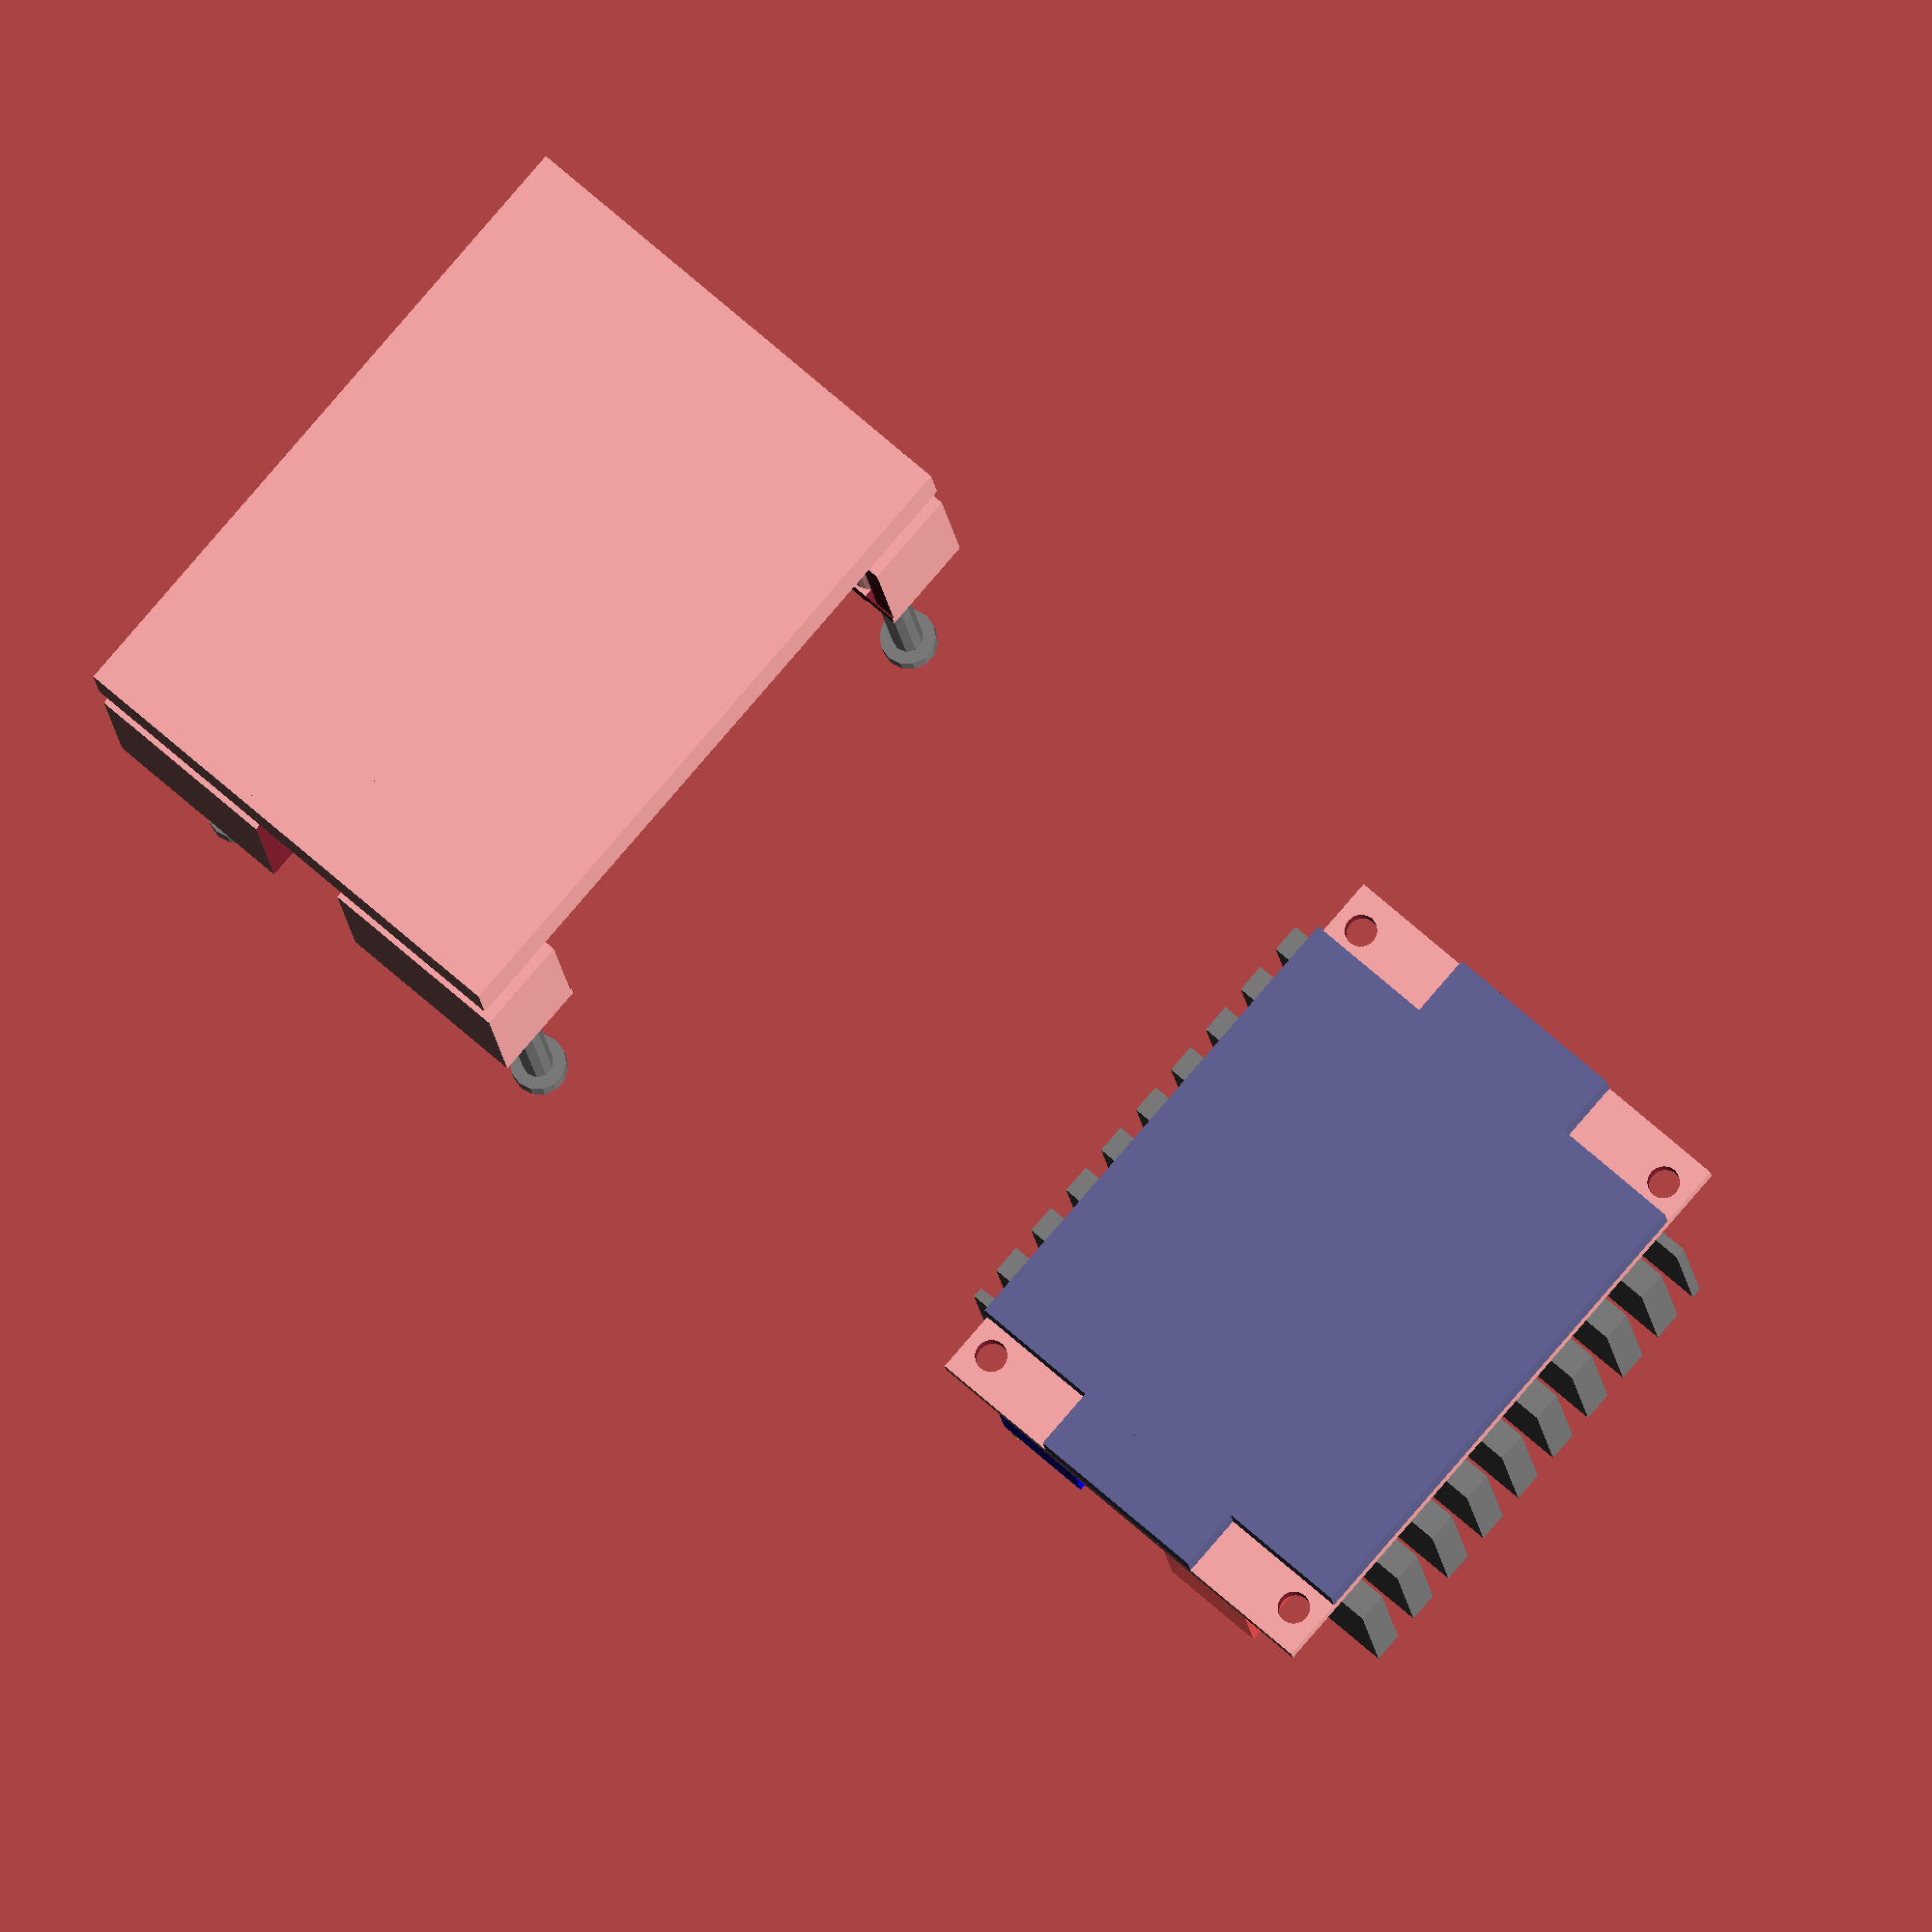
<openscad>
// DC-DC boost converter (eg. 12V -> 24V) based on UC3843A (100 kHz)
// www.ebay.com/itm/271416568548
// Oct. 29, 2014  J. Beale
// version 1.0

// ==============================================================
slop = 0.2;  // size by which ID of holes shrinks during print
fn = 50;     // facets on a cylinder
eps = 0.03;  // a small number

BRDX = 60;  // PCB length //65.4
BRDY = 43;  // PCB width //36.7
BRDZ = 1.6;    // PCB thickness
MHID = 3.05;  // mounting hole ID
MHXOFF = 2+3.05/2;  // mounting hole X offset from edge //3.5
MHYOFF = 1.2+3.05/2;  // mounting hole Y offset from edge //5.2
BKOX = 47.8; // bottom keepout X
BKOY = 18;   // bottom keepout Y
BKOZ = 3;  // bottom keepout Z
HSX = 46; // heatsink length //45.9
HSY = 10.1; // heatsink width
HSZ = 17.5; // heatsink height
HSSX = 2.2; // heatsink slot width
HSSY = HSY-2.6; // heatsink slot depth
HSSsp = 35/7; // heatsink slot spacing
HSSXoff = 1.0; // heatsink slot offset
HSYoff = 14; // heatsink offset from center, Y axis
TROD = 26; // toroid OD
TRZ = 13.2; // toroid Z height (incl. wire windings)
TRXoff = 0; // center offset of toroid //12.8
CAPOD = 10; // filter cap OD
CAPZ = 17.5; // filter cap Z height
CAPXoff = 13; // filter cap X offset
CAPYoff = 10; // filter cap Y offset
TBX = 7;  // terminal block X
TBY = 10.1;   // terminal block Y
TBZ = 11.1; // terminal block Z
TBXoff =0.1; // terminal block offset from edge
TBYoff =BRDY-7.6; // terminal block offset from edge
TB2X = 7.6;  // 2nd terminal block X
TB2Y = 10.1;   // 2nd terminal block Y
TB2Z = 11.1; // 2nd terminal block Z
TB2Xoff =0.1; // terminal block offset from edge
TB2Yoff =TB2Y+4.7; // terminal block offset from edge
TRIMX = 5.1; // trimmer X
TRIMY = 9.52; // trimmer Y
TRIMZ = 11.7-1.6; // trimmer Z
TRIMXoff = BRDX/2 - 0.5; // trimmer X offset from center
TRIMYoff = BRDY/2 - 5.6; // trimmer X offset from center
TRSOD = 2.25; // trimmer screw OD
TRSZ = 1.5; // trimmer screw Z

// TO-220 heatsink
module Heatsink() {
  difference() {
    cube([HSX,HSY,HSZ]);
    for ( i = [0 : 9]) {
      translate([HSSXoff+(i*HSSsp),-eps,-eps]) cube([HSSX,HSSY,HSZ+eps*2]);
    }
  }
}

module DCBoost() {
 difference() {
  union() {
      // main PCB
    translate([0,0,BRDZ/2]) cube([BRDX,BRDY,BRDZ], center=true);
      // trimmer (output voltage adjust)
    translate([-TRIMXoff,-TRIMYoff,BRDZ]) union() {
        color("blue") cube([TRIMX,TRIMY,TRIMZ]);
        color("yellow") translate([TRSOD/2,TRSOD/2,TRIMZ]) cylinder(d=TRSOD,h=TRSZ,$fn=16);
    }
      // TO-220 heatsinks
    color("grey") rotate([0,0,180]) translate([-HSX/2,-HSYoff-HSY,BRDZ]) Heatsink() ;
    color("grey") translate([-HSX/2,-HSYoff-HSY,BRDZ])  Heatsink() ;
      // terminal block right
    color("green") translate([(BRDX-TBX)/2-TBXoff,(BRDX-TBY)/2-TBYoff,BRDZ+TBZ/2]) 
        cube([TBX,TBY,TBZ],center=true);
      // terminal block left
    #color("green") translate([-(BRDX-TB2X)/2-TB2Xoff,(BRDX-TB2Y)/2-TB2Yoff,BRDZ+TBZ/2]) 
        cube([TBX,TBY,TBZ],center=true);
      // toroidal inductor
    color([.3,.2,.2]) translate([-TRXoff,0,BRDZ]) cylinder(d=TROD, h=TRZ, $fn=30);
      // 3 filter caps right
    color([.3,.3,.3]) translate([CAPXoff,CAPYoff,BRDZ]) cylinder(d=CAPOD, h=CAPZ, $fn=30);
    color([.3,.3,.3]) translate([CAPXoff+CAPOD*0.4,0,BRDZ]) cylinder(d=CAPOD, h=CAPZ, $fn=30);
    color([.3,.3,.3]) translate([CAPXoff,-CAPYoff,BRDZ]) cylinder(d=CAPOD, h=CAPZ, $fn=30);

      // bottom keep-out zone for components & added wires
    color([0.4,0.4,0.6]) translate([0,0,-BKOZ/2])  cube([BRDX,BKOY,BKOZ], center=true);
    color([0.4,0.4,0.6]) translate([0,0,-BKOZ/2])  cube([BKOX,BRDY,BKOZ], center=true);
  }
  // 4x mounting holes at corners
  translate([(BRDX/2-MHXOFF),(BRDY/2-MHYOFF),-BRDZ])
      cylinder(d=MHID,h=BRDZ*10,$fn=fn);
  translate([-(BRDX/2-MHXOFF),(BRDY/2-MHYOFF),-BRDZ])
      cylinder(d=MHID,h=BRDZ*10,$fn=fn);
  translate([(BRDX/2-MHXOFF),-(BRDY/2-MHYOFF),-BRDZ])
      cylinder(d=MHID,h=BRDZ*10,$fn=fn);
  translate([-(BRDX/2-MHXOFF),-(BRDY/2-MHYOFF),-BRDZ])
      cylinder(d=MHID,h=BRDZ*10,$fn=fn);    
    }
}

// =========================================
CBTH = 2;  // case thickness
CBCL = 0.4; // clearance to PCB
CBX = BRDX + (CBTH+CBCL)*2;  // case bottom X size
CBY = BRDY + (CBTH+CBCL)*2; // case bottom Y size
CBZ = BRDZ + BKOZ + CBTH; // case bottom Z size
SBOD = 6.5; // mounting screw boss OD
SBID = 3; // mounting screw boss ID
SBZ = 4; // mounting screw boss height
CBNY = 19; // width of notch in case bottom (for wires)
TRMZ = 11.6+5; // height of top of trimmer pot adj above board, plus clearance
MSHD = 5.35 + slop; // diameter of head of M3 mounting screw

// =====  TOP PART of case ========

// ---------------------------------------------------------------------------
CTZ = CAPZ + CBTH + CBCL;  // height of case top (caps are tallest item)
HSCL = 0.3; // heatsink clearance

module CaseT1() { // outer shell of case top
  difference() {
    translate([0,0,CTZ/2]) cube([CBX,CBY,CTZ], center=true); // shell
    translate([0,0,(CAPZ+CBCL)/2-eps]) cube([BRDX+CBCL*2, BRDY+CBCL*2,CAPZ+CBCL], center=true); // hollow
    translate([-HSX/2-HSCL/2,-HSYoff-HSY,-HSCL]) cube([HSX+HSCL*2,HSY,HSZ+HSCL]); // notch for heatsink
    rotate([0,0,180]) translate([-HSX/2-HSCL/2,-HSYoff-HSY,-HSCL]) cube([HSX+HSCL,HSY,HSZ+HSCL*2]); // notch for heatsink
      
  }
} // end module CaseT1()

HSBY = 2.60;  // width of heatsink root 
HSBCO = 27.9/2; // heatsink edge center offset

module CaseT2() { // case top 
  difference() {
    union() {
        CaseT1();
        translate([-TRIMXoff+TRSOD/2,TRSOD/2,TRMZ]) 
          cylinder(d=TRSOD+2,h=CTZ-TRMZ,$fn=16); // shaft surrounding hole for V_adjust

        // walls for screw terminal nook right
        translate([(BRDX/2)-TBXoff+eps,0,BRDZ+TBZ-.7]) 
          cube([TBX*2+2,TBY+2,CTZ],center=true);

        
        // form wall to meet top of heatsink
        translate([-(HSX+2*CBTH)/2,HSBCO,HSZ+0.2]) cube([HSX+CBTH*2,HSBY+4,3]); 
        rotate([0,0,180]) translate([-(HSX+2*CBTH)/2,HSBCO,HSZ+0.2]) cube([HSX+CBTH*2,HSBY+4,3]); 

        // screw boss pillar
        translate([(BRDX/2-MHXOFF),(BRDY/2-MHYOFF),(CTZ-1)/2]) SBoss(CTZ-1);
        translate([-(BRDX/2-MHXOFF),(BRDY/2-MHYOFF),(CTZ-1)/2]) SBoss(CTZ-1);
        translate([(BRDX/2-MHXOFF),-(BRDY/2-MHYOFF),(CTZ-1)/2]) SBoss(CTZ-1);
        translate([-(BRDX/2-MHXOFF),-(BRDY/2-MHYOFF),(CTZ-1)/2]) SBoss(CTZ-1);
        
        translate([(BRDX/2-MHXOFF),(BRDY/2-MHYOFF),(CTZ-1)/2]) rotate([0,0,180]) SBS(CTZ-1);
        translate([-(BRDX/2-MHXOFF),(BRDY/2-MHYOFF),(CTZ-1)/2]) SBS(CTZ-1);
        translate([(BRDX/2-MHXOFF),-(BRDY/2-MHYOFF),(CTZ-1)/2]) rotate([0,0,180]) SBS(CTZ-1);
        translate([-(BRDX/2-MHXOFF),-(BRDY/2-MHYOFF),(CTZ-1)/2]) SBS(CTZ-1);

        
        } // end union
        
      // notch for screw terminal block 1
    translate([(BRDX/2)-TBXoff+eps,0,BRDZ+TBZ/2]) 
        cube([TBX*2,TBY,CTZ*2],center=true);
      // notch for screw terminal block 2
    translate([-(BRDX/2)-TBXoff+eps,0,BRDZ+TBZ/2]) 
        cube([TBX*2,TBY,CTZ*2],center=true);
    translate([CBX/2+eps,-50,-eps]) cube([100,100,100]);
    translate([-TRIMXoff+TRSOD/2,TRSOD/2,TRIMZ]) 
            cylinder(d=TRSOD,h=CTZ*2,$fn=16); // hole for V_adjust
    translate([(BRDX-TBX)/2-TBXoff-5,0,(TBZ-2)/2-eps]) // notch for term.block
        cube([TBX,TBY,TBZ-2],center=true);
        // make notch to expose top of heatsink fins
    translate([-HSX/2,HSBCO+HSBY,HSZ-0.2]) cube([HSX,HSBY*4,50]); 
    rotate([0,0,180]) translate([-HSX/2,HSBCO+HSBY,HSZ-0.2]) cube([HSX,HSBY*4,50]); 
         // 4x through-holes for corner mounting screws
    translate([(BRDX/2-MHXOFF),(BRDY/2-MHYOFF),CTZ/2]) MHole(SBID,CTZ+eps);
    translate([-(BRDX/2-MHXOFF),(BRDY/2-MHYOFF),CTZ/2]) MHole(SBID,CTZ+eps);
    translate([(BRDX/2-MHXOFF),-(BRDY/2-MHYOFF),CTZ/2]) MHole(SBID,CTZ+eps);
    translate([-(BRDX/2-MHXOFF),-(BRDY/2-MHYOFF),CTZ/2]) MHole(SBID,CTZ+eps);
        // countersink for screw heads
    translate([(BRDX/2-MHXOFF),(BRDY/2-MHYOFF),20.1]) MHole(MSHD,20);
    translate([-(BRDX/2-MHXOFF),(BRDY/2-MHYOFF),20.1]) MHole(MSHD,20);
    translate([(BRDX/2-MHXOFF),-(BRDY/2-MHYOFF),20.1]) MHole(MSHD,20);
    translate([-(BRDX/2-MHXOFF),-(BRDY/2-MHYOFF),20.1]) MHole(MSHD,20);
        
    // translate([BRDX/2-MHXOFF,(BRDY/2-MHYOFF),0]) cube([100,100,100]); // DEBUG cutaway

  }
}  // end module CaseT2()


// =====  BOTTOM PART of case ======================================

module CaseB1() { // outer shell of case bottom
  difference() {
    translate([0,0,-CBZ/2]) cube([CBX,CBY,CBZ], center = true); // shell
    translate([0,0,-(BRDZ+BKOZ)/2 + eps ]) 
      cube([BRDX+CBCL*2,BRDY+CBCL*2,BRDZ+BKOZ], center = true); // hollow
    translate([0,0,-(BRDZ+BKOZ)/2 + eps ])
      translate([CBX/2,0,0]) cube([CBX,CBNY,BRDZ+BKOZ], center=true); // notch
    // translate([0,0,-50]) cube([100,100,100]);  // DEBUG cutaway
  }
}

module MHole(diam,len) { // hole for mounting screw
   cylinder(d=diam,h=len,$fn=35);
}

module SBoss(height) {  // mounting screw boss
    difference() {
       cylinder(d=SBOD,h=height,$fn=35,center=true);
       cylinder(d=SBID,h=height+eps,$fn=35,center=true);
     }
}

module SBS(height) {  // Screw Boss post support flange
BW = 3;
    translate([-5,-1,-height/2]) cube([BW,2,height],center=false);
}

module M3() { // mounting screw, M3 x 24.5 mm
FullZ = 26.8; // full length including head
HeadZ = 2.3;  // height of head
  cylinder(d=2.94, h=FullZ, $fn=10); // OD of thread, length incl. head
  translate([0,0,FullZ-HeadZ]) cylinder(d=5.3, h=HeadZ, $fn=14); // screw head 
}

module CaseB2() {
  difference() {
   union() {
     CaseB1();
     translate([(BRDX/2-MHXOFF),(BRDY/2-MHYOFF),-SBZ/2-BRDZ]) SBoss(SBZ);
     translate([-(BRDX/2-MHXOFF),(BRDY/2-MHYOFF),-SBZ/2-BRDZ]) SBoss(SBZ);
     translate([(BRDX/2-MHXOFF),-(BRDY/2-MHYOFF),-SBZ/2-BRDZ]) SBoss(SBZ);
     translate([-(BRDX/2-MHXOFF),-(BRDY/2-MHYOFF),-SBZ/2-BRDZ]) SBoss(SBZ);
   }
   // translate([BRDX/2-MHXOFF,(BRDY/2-MHYOFF),-50]) cube([100,100,100]); // DEBUG cutaway
   
 }
}

translate([0,100,BKOZ]) DCBoost();  // DC-Boost circuit PCB + electronics
translate([0,0,4.6-5]) CaseB2();  // bottom part of case
translate([0,0,BRDZ+BKOZ]) CaseT2(); // top part of case
// rotate([0,180,0]) translate([0,0,-CTZ]) CaseT2(); // top part of case

color("grey") translate([(BRDX/2-MHXOFF),(BRDY/2-MHYOFF),33+0.2]) M3();  
color("grey") translate([-(BRDX/2-MHXOFF),(BRDY/2-MHYOFF),33+0.2]) M3();  
color("grey") translate([(BRDX/2-MHXOFF),-(BRDY/2-MHYOFF),33+0.2]) M3();  
color("grey") translate([-(BRDX/2-MHXOFF),-(BRDY/2-MHYOFF),33+0.2]) M3();  // mnt.screw
</openscad>
<views>
elev=12.3 azim=229.1 roll=184.9 proj=o view=solid
</views>
